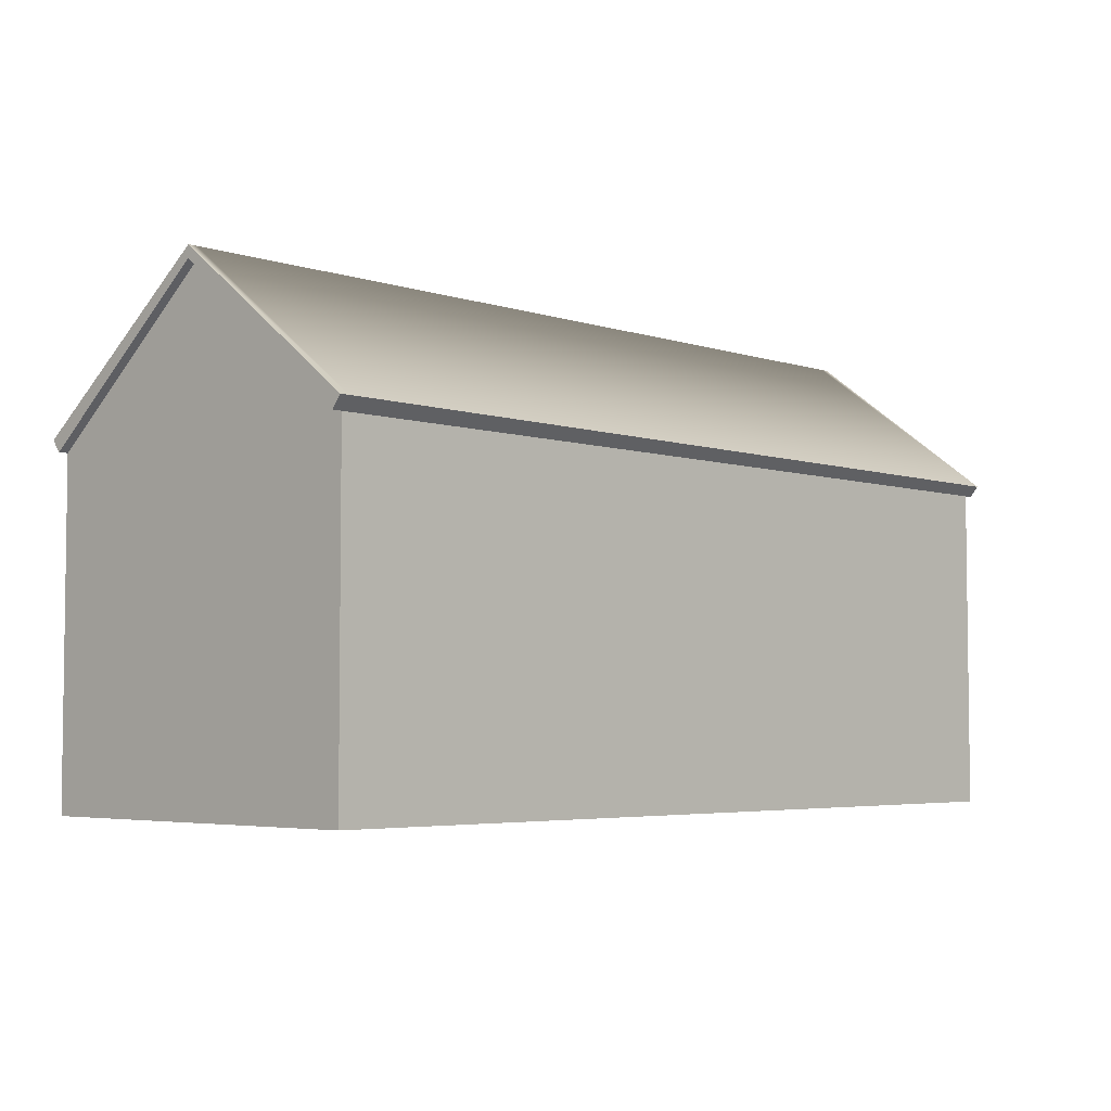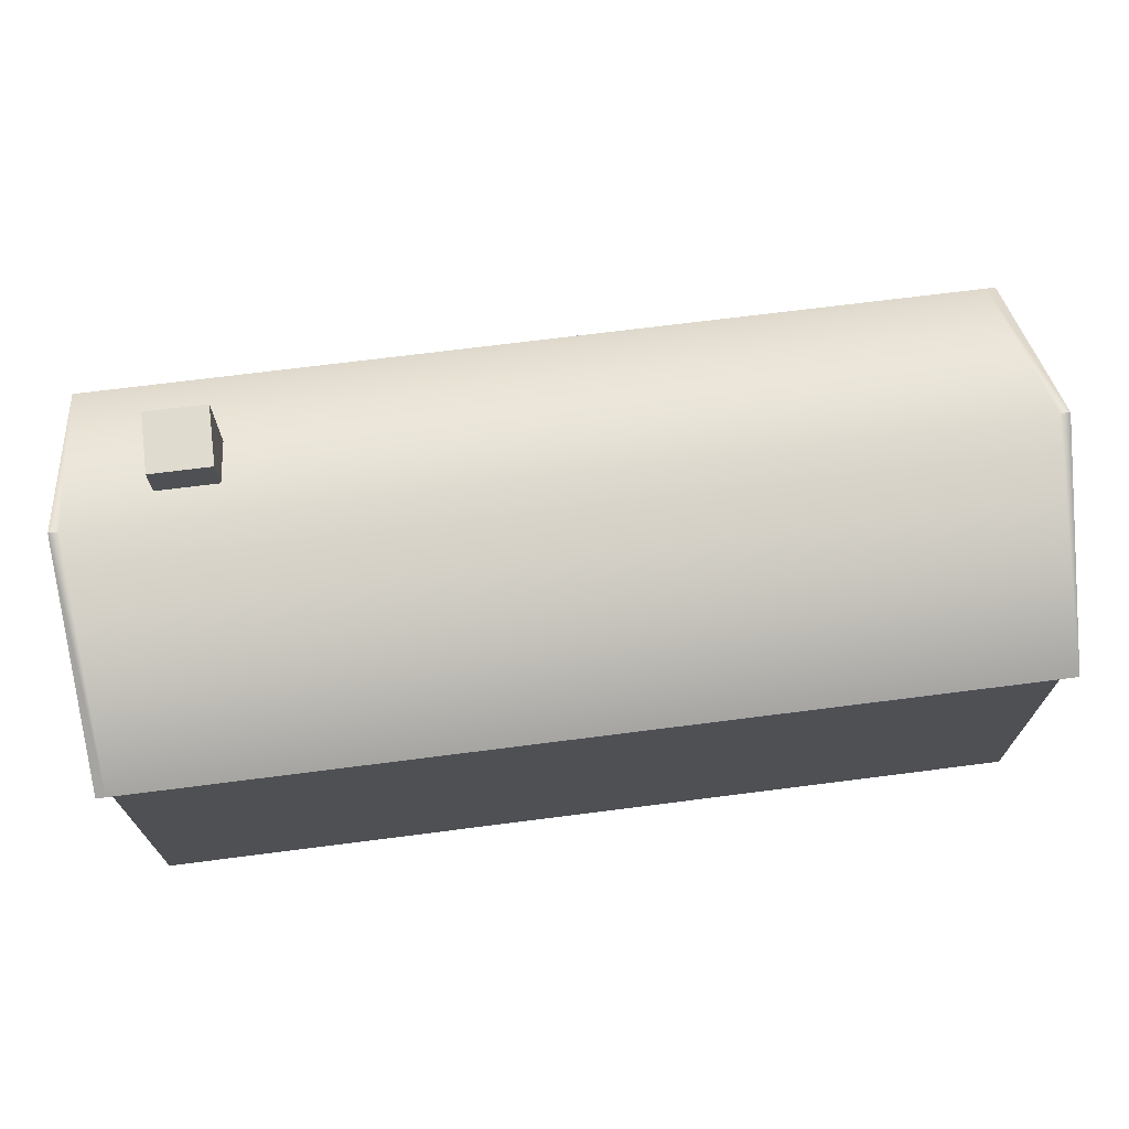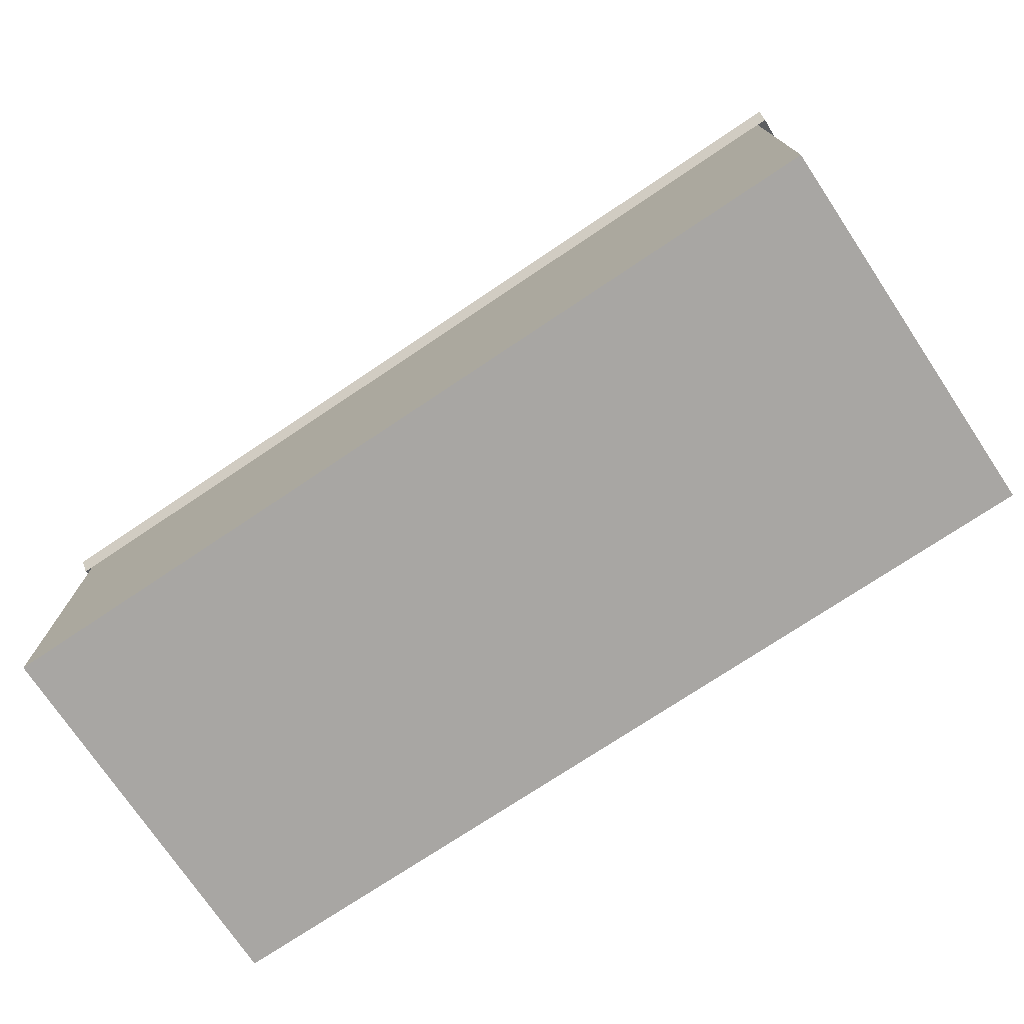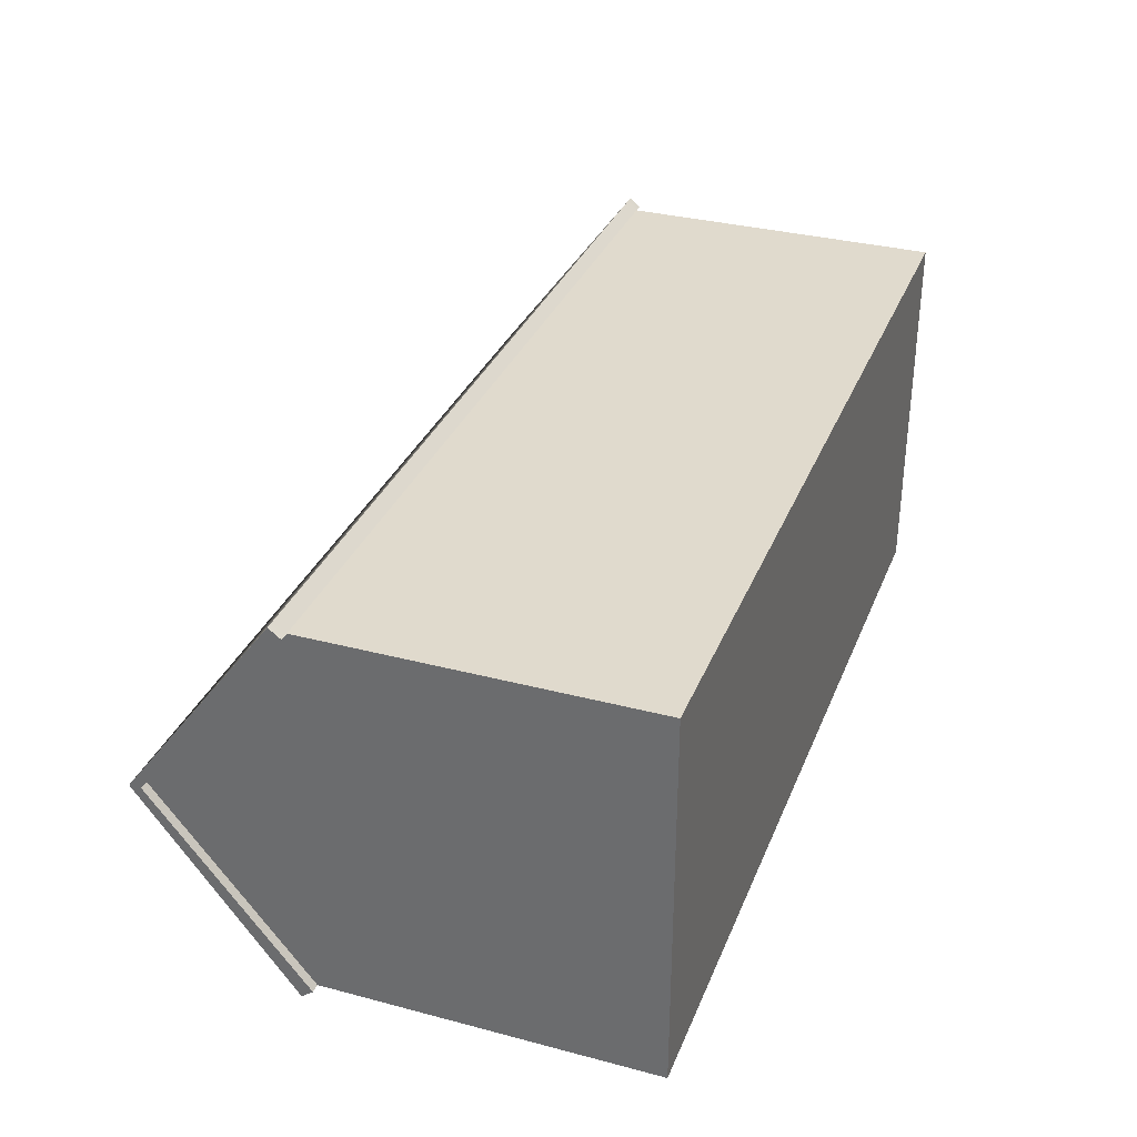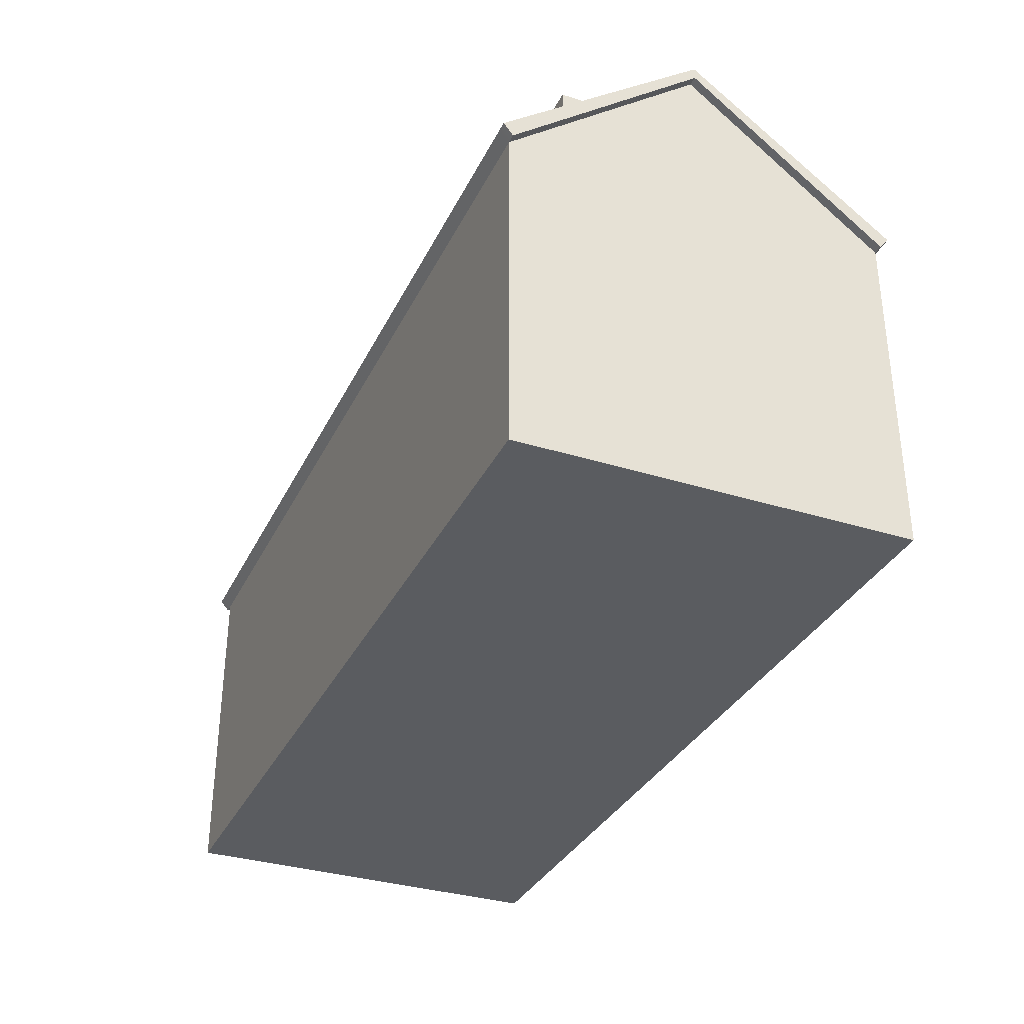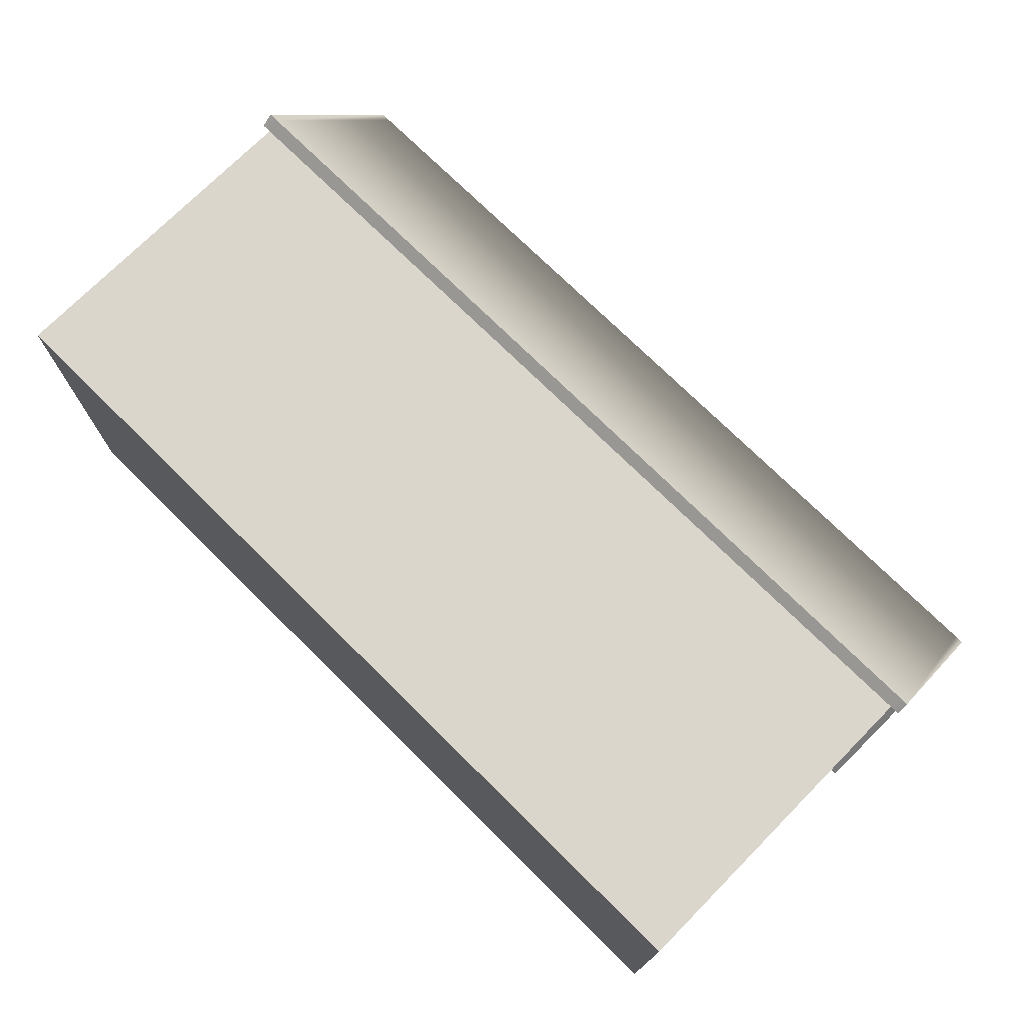
<metadata>
{"format":"obj","ext":"obj","renderer":"f3d","projection":"perspective","resolution":1024,"background":"white","views":[{"elev":-4.5,"azim":-46.1,"up":"+Y"},{"elev":70.3,"azim":-7.3,"up":"+Y"},{"elev":-74.3,"azim":33.8,"up":"+Y"},{"elev":33.1,"azim":-70.1,"up":"+Z"},{"elev":-33.6,"azim":-113.1,"up":"+Y"},{"elev":73.5,"azim":44.7,"up":"+Z"}]}
</metadata>
<code>
g default
v -1.558 -0.1941 0.6588
v -1.558 0.9365 0.6588
v -1.558 0.9365 -0.6588
v -1.558 -0.1941 -0.6588
v 1.484 -0.1941 -0.6588
v 1.484 -0.1941 0.6588
v 1.484 0.9365 -0.6588
v 1.484 0.9365 0.6588
v -1.558 1.452 -1e-06
v 1.484 1.452 -1e-06
v 1.484 -0.1941 -1e-06
v -1.558 -0.1941 -1e-06
v -1.558 1.493 -1e-06
v -1.558 0.9769 -0.6904
v 1.484 1.488 -1e-06
v 1.484 0.9722 -0.6904
v -1.558 0.9769 0.6904
v 1.484 0.9722 0.6904
v -1.59 1.452 -1e-06
v -1.59 0.9365 -0.6588
v -1.59 1.493 -1e-06
v -1.59 0.9769 -0.6904
v -1.59 0.9365 0.6588
v -1.59 0.9769 0.6904
v 1.516 1.452 -1e-06
v 1.516 0.9365 -0.6588
v 1.516 0.9722 -0.6904
v 1.516 1.488 -1e-06
v 1.516 0.9365 0.6588
v 1.516 0.9722 0.6904
v -1.284 0.6779 -0.1381
v -1.078 0.6779 -0.1381
v -1.284 1.524 -0.1381
v -1.078 1.524 -0.1381
v -1.284 1.524 -0.3443
v -1.078 1.524 -0.3443
v -1.284 0.6779 -0.3443
v -1.078 0.6779 -0.3443
g HouseStraight PROPS
f 2 1 6 8
f 14 13 15 16
f 4 3 7 5
f 11 12 4 5
f 10 11 5 7
f 4 12 9 3
f 15 13 17 18
f 6 11 10 8
f 6 1 12 11
f 9 12 1 2
f 20 19 21 22
f 25 26 27 28
f 14 16 7 3
f 17 2 8 18
f 19 23 24 21
f 29 25 28 30
f 3 9 19 20
f 13 14 22 21
f 14 3 20 22
f 9 2 23 19
f 2 17 24 23
f 17 13 21 24
f 10 7 26 25
f 7 16 27 26
f 16 15 28 27
f 8 10 25 29
f 15 18 30 28
f 18 8 29 30
f 31 32 34 33
f 33 34 36 35
f 35 36 38 37
f 37 38 32 31
f 32 38 36 34
f 37 31 33 35

</code>
